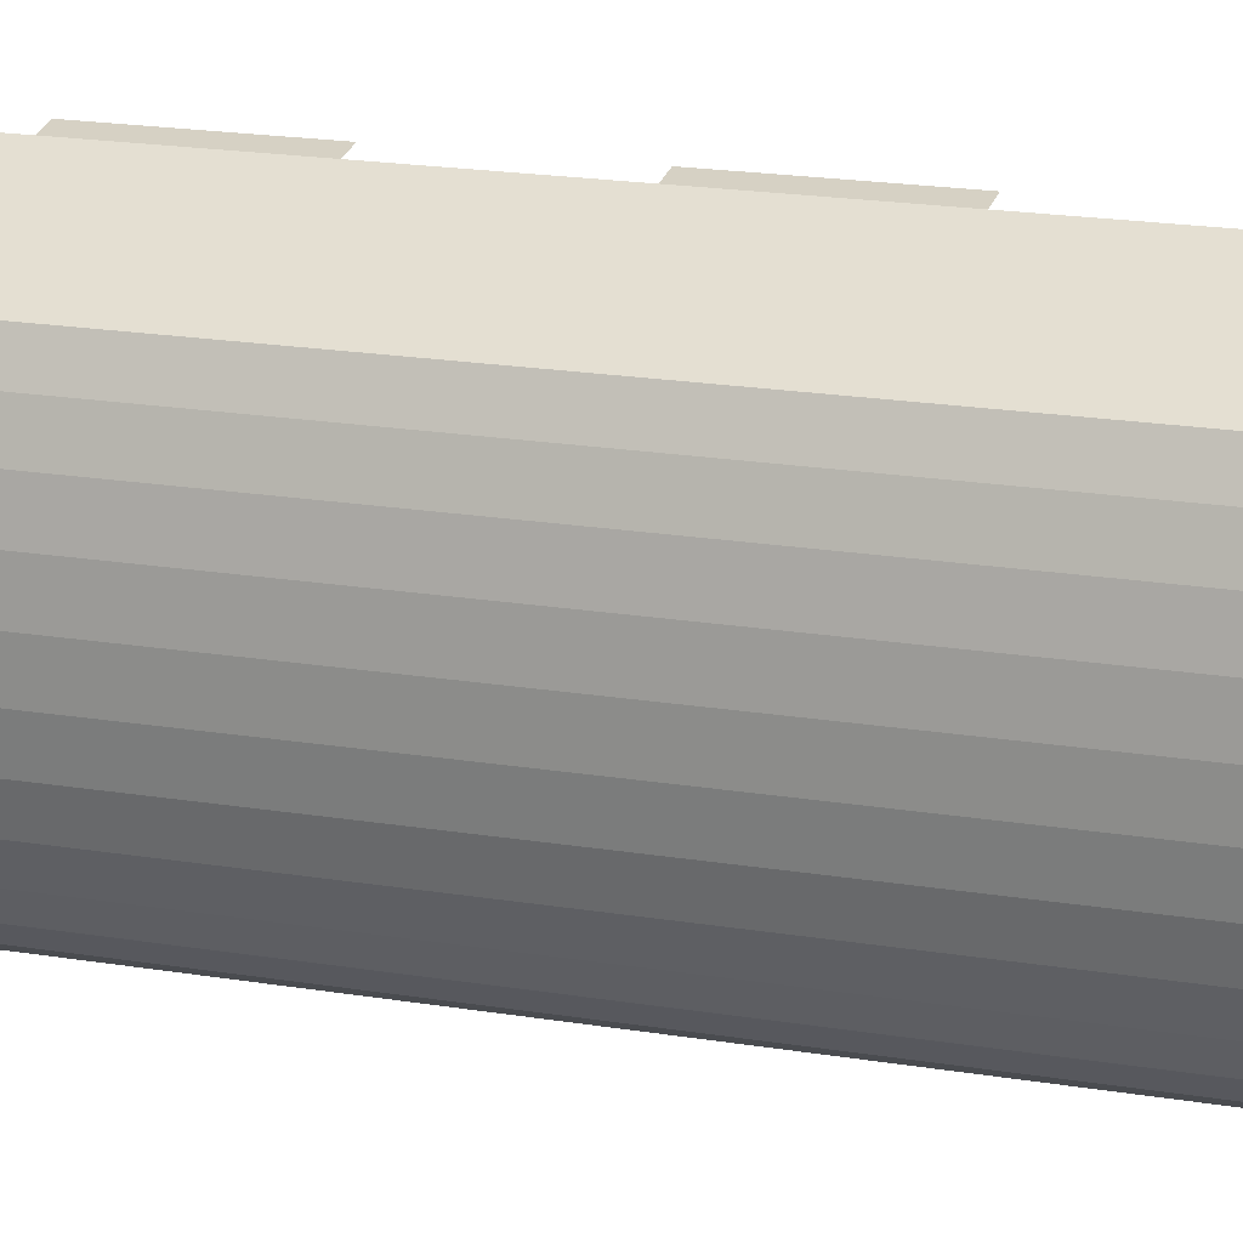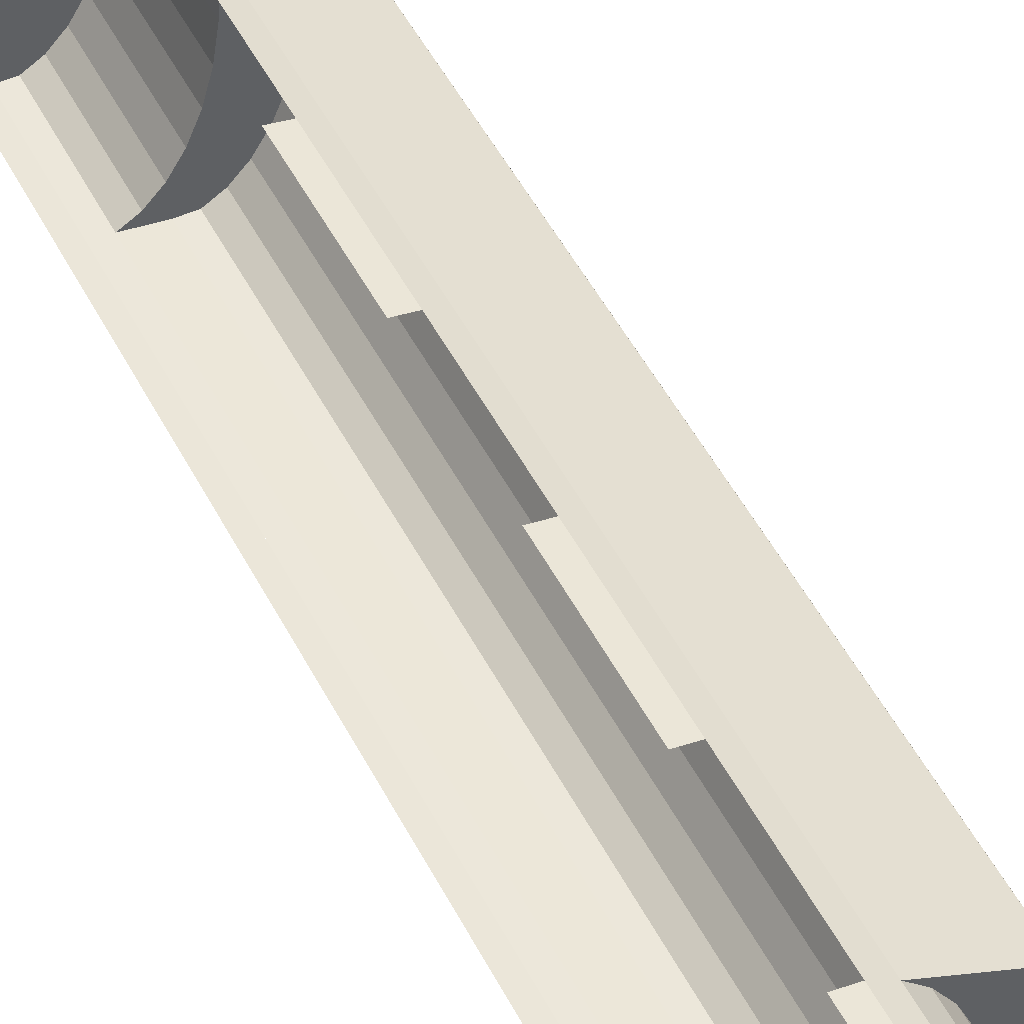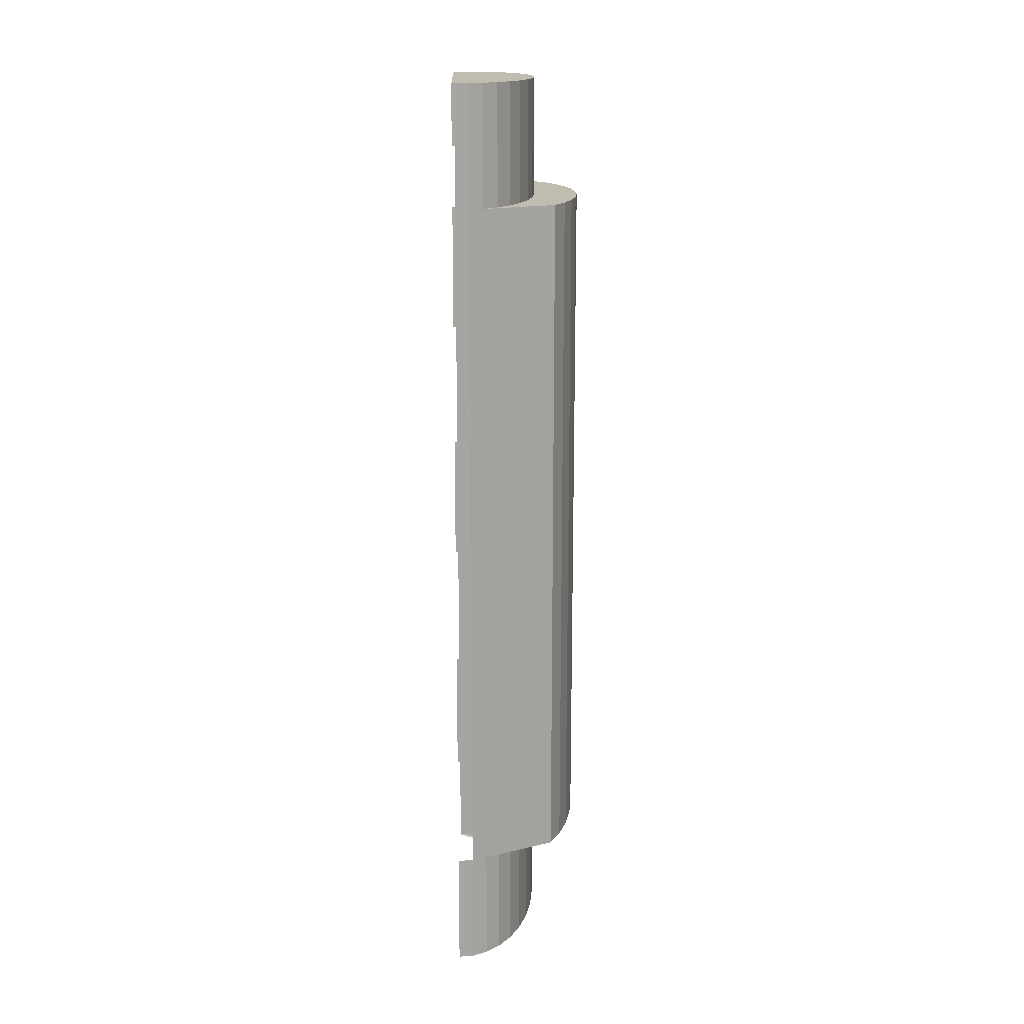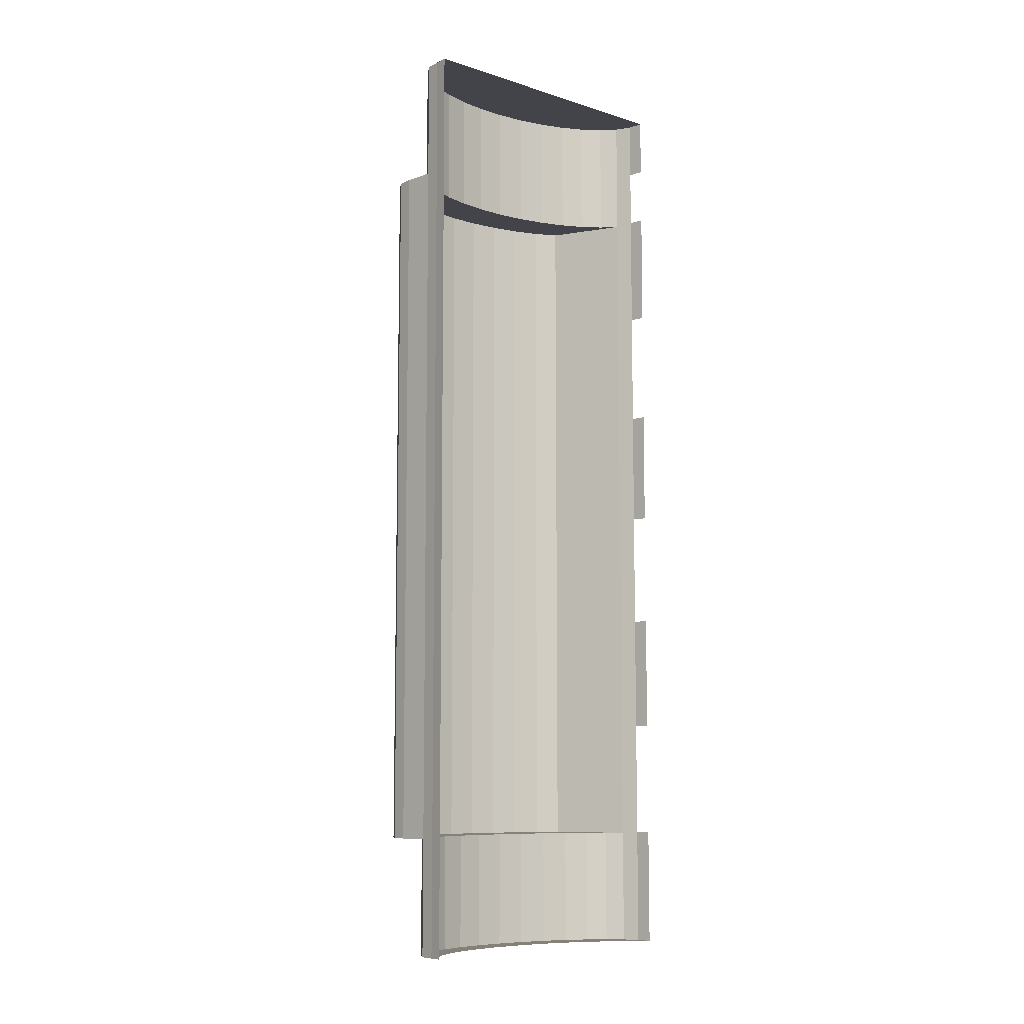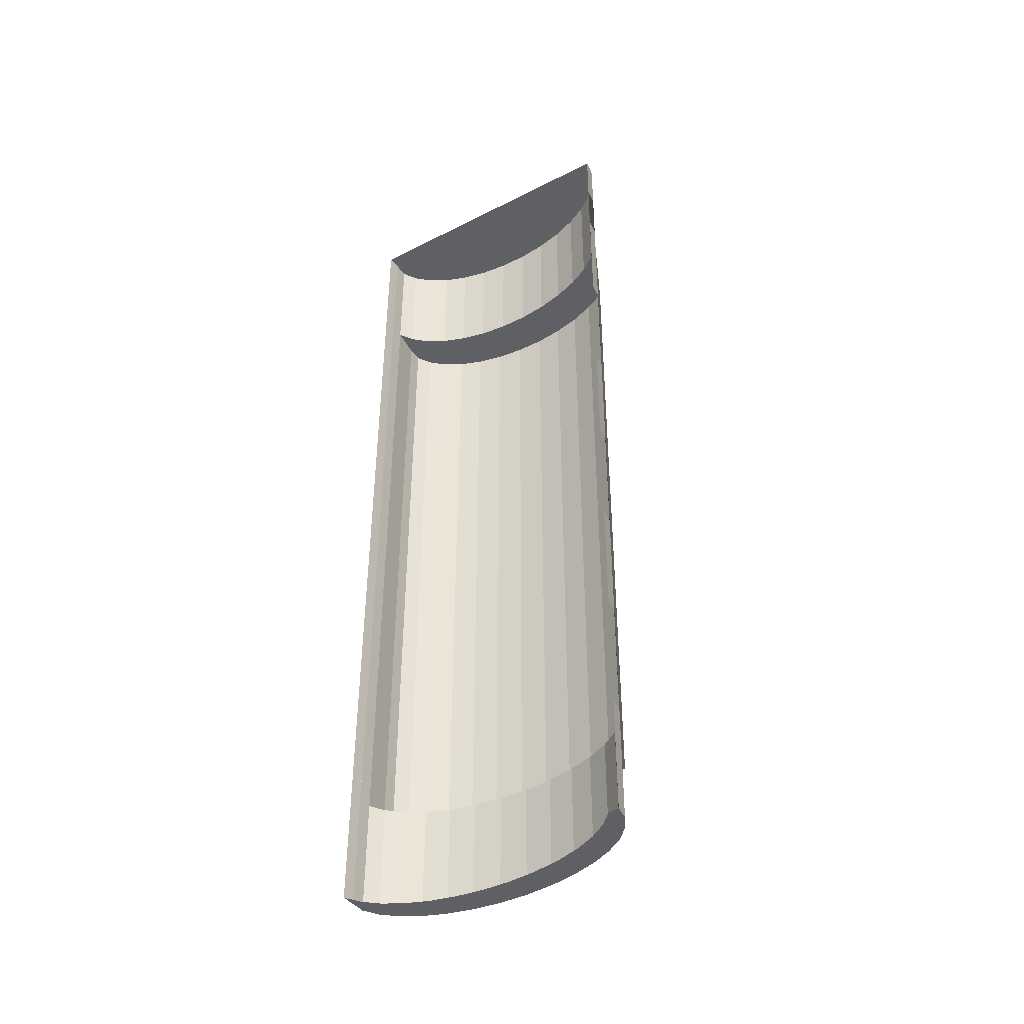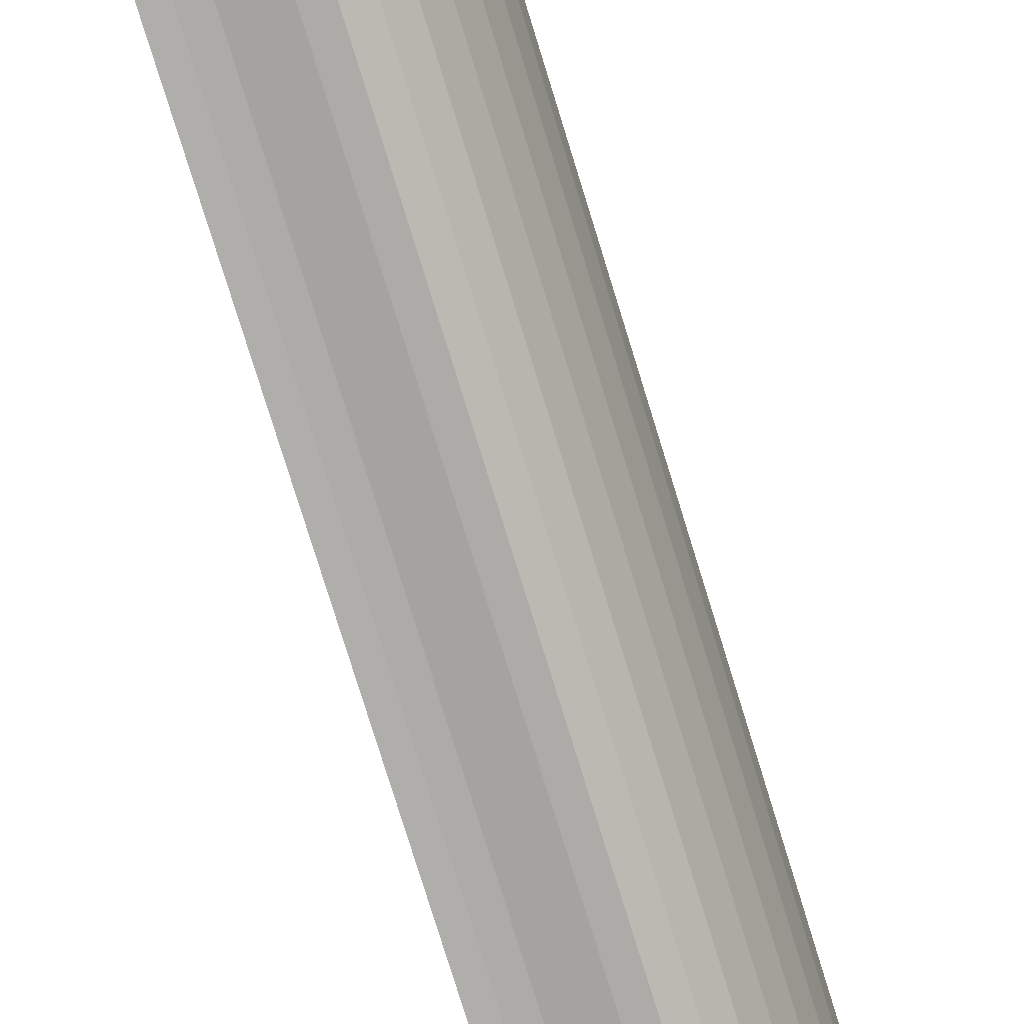
<metadata>
{"format":"obj","ext":"obj","renderer":"f3d","projection":"perspective","resolution":1024,"background":"white","views":[{"elev":17.7,"azim":-71.2,"up":"+Y"},{"elev":50.5,"azim":153.3,"up":"+Y"},{"elev":16.4,"azim":-178.7,"up":"+Z"},{"elev":-8.5,"azim":52.2,"up":"+Z"},{"elev":-42.6,"azim":123.9,"up":"+Z"},{"elev":-77.1,"azim":-162.9,"up":"+Y"}]}
</metadata>
<code>
o 실린더.002_실린더.001
v -0.2226 5.481 14.31
v -0.2226 5.481 12.65
v -0.4289 5.362 15.93
v -0.6191 5.169 15.93
v -0.6191 5.169 17.62
v -0.7858 4.909 15.93
v -0.7858 4.909 17.62
v -0.9226 4.592 15.93
v -0.9226 4.592 17.62
v -1.024 4.231 15.93
v -1.024 4.231 17.62
v -1.087 3.839 15.93
v -1.087 3.839 17.62
v -1.108 3.431 15.93
v -1.108 3.431 17.62
v -1.087 3.023 15.93
v -1.087 3.023 17.62
v -1.024 2.631 15.93
v -1.024 2.631 17.62
v -0.9226 2.27 15.93
v -0.9226 2.27 17.62
v -0.7858 1.953 15.93
v -0.7858 1.953 17.62
v -0.6191 1.693 15.93
v -0.6191 1.693 17.62
v -0.4289 1.5 15.93
v -0.4289 1.5 17.62
v -0.2226 1.381 15.93
v -0.2226 5.481 7.685
v -0.2226 5.481 9.342
v -0.00799 5.521 9.342
v -0.2226 5.481 4.373
v -0.2226 5.481 6.029
v -0.00799 5.521 6.029
v -0.00799 5.521 12.65
v -0.00799 5.521 11
v -0.2226 5.481 11
v -0.00799 5.521 15.97
v -0.00799 5.521 14.31
v -0.00799 1.386 4.373
v -0.00799 1.386 6.014
v -0.2226 1.381 6.014
v -0.2226 5.481 17.62
v -0.00799 5.521 17.62
v -0.00799 5.521 16.8
v -0.00799 1.386 15.93
v -0.00799 1.386 17.62
v -0.2226 1.381 17.62
v -0.4289 5.362 4.373
v -0.6191 5.169 4.373
v -0.6191 5.169 6.014
v -0.7858 4.909 4.373
v -0.7858 4.909 6.014
v -0.9226 4.592 4.373
v -0.9226 4.592 6.014
v -1.024 4.231 4.373
v -1.024 4.231 6.014
v -1.087 3.839 4.373
v -1.087 3.839 6.014
v -1.108 3.431 4.373
v -1.108 3.431 6.014
v -1.087 3.023 4.373
v -1.087 3.023 6.014
v -1.024 2.631 4.373
v -1.024 2.631 6.014
v -0.9226 2.27 4.373
v -0.9226 2.27 6.014
v -0.7858 1.953 4.373
v -0.7858 1.953 6.014
v -0.6191 1.693 4.373
v -0.6191 1.693 6.014
v -0.4289 1.5 4.373
v -0.4289 1.5 6.014
v -0.2226 1.381 4.373
v -0.5164 4.592 17.62
v -0.213 1.693 17.62
v -0.02278 5.362 17.62
v -0.6807 3.023 17.62
v -0.6181 4.231 17.62
v -0.3796 1.953 17.62
v -0.5164 2.27 17.62
v 0.1836 1.381 17.62
v -0.3796 4.909 17.62
v -0.6807 3.839 17.62
v -0.7018 3.431 17.62
v -0.6181 2.631 17.62
v -0.02278 1.5 17.62
v -0.213 5.169 17.62
v 0.1836 1.381 4.373
v -0.6181 2.631 4.373
v -0.5164 2.27 4.373
v -0.3796 4.909 4.373
v -0.4289 5.362 17.62
v -0.6807 3.023 4.373
v -0.213 5.169 4.373
v -0.7018 3.431 4.373
v -0.02278 5.362 4.373
v -0.00799 5.521 4.373
v -0.02278 1.5 4.373
v -0.213 1.693 4.373
v -0.6807 3.839 4.373
v -0.3796 1.953 4.373
v -0.6181 4.231 4.373
v -0.5164 4.592 4.373
v -1.42 4.842 6.014
v -1.42 4.842 15.93
v -0.4289 5.362 6.014
v -1.063 1.433 15.93
v -0.8565 1.314 15.93
v -0.6419 1.32 15.93
v -0.6419 1.32 6.014
v -0.8565 1.314 6.014
v -1.063 1.433 6.014
v -1.253 1.626 6.014
v -1.42 1.886 6.014
v -1.557 4.525 15.93
v -1.557 2.203 6.014
v -1.658 4.164 15.93
v -1.557 4.525 6.014
v -1.658 4.164 6.014
v -1.721 3.772 6.014
v -1.721 3.772 15.93
v -1.742 3.364 6.014
v -1.742 3.364 15.93
v -1.721 2.956 6.014
v -1.721 2.956 15.93
v -1.658 2.564 6.014
v -1.658 2.564 15.93
v -1.557 2.203 15.93
v -1.42 1.886 15.93
v -1.253 1.626 15.93
v -0.2226 5.481 16.8
v -0.2226 5.481 15.97
v -0.00799 5.521 7.685
f 1 2 3
f 3 4 5
f 5 4 6
f 7 6 8
f 9 8 10
f 11 10 12
f 13 12 14
f 15 14 16
f 17 16 18
f 19 18 20
f 21 20 22
f 23 22 24
f 25 24 26
f 27 26 28
f 29 30 31
f 32 33 34
f 35 36 37
f 38 39 1
f 40 41 42
f 43 44 45
f 46 47 48
f 49 50 51
f 51 50 52
f 53 52 54
f 55 54 56
f 57 56 58
f 59 58 60
f 61 60 62
f 63 62 64
f 65 64 66
f 67 66 68
f 69 68 70
f 71 70 72
f 73 72 74
f 75 76 77
f 78 75 79
f 80 78 81
f 77 76 82
f 75 77 83
f 84 78 79
f 78 84 85
f 81 78 86
f 76 78 80
f 82 76 87
f 77 82 44
f 83 77 88
f 40 82 89
f 5 83 88
f 66 90 91
f 50 92 52
f 19 78 17
f 93 88 77
f 64 94 90
f 49 95 50
f 17 85 15
f 43 77 44
f 62 96 94
f 48 87 27
f 97 32 98
f 13 85 84
f 74 99 89
f 58 96 60
f 27 76 25
f 11 84 79
f 72 100 99
f 56 101 58
f 25 80 23
f 9 79 75
f 70 102 100
f 54 103 56
f 23 81 21
f 7 75 83
f 68 91 102
f 52 104 54
f 21 86 19
f 3 105 106
f 106 4 3
f 51 105 107
f 24 108 26
f 26 109 28
f 42 110 111
f 73 112 113
f 41 28 42
f 71 113 114
f 69 114 115
f 8 106 116
f 67 115 117
f 10 116 118
f 111 109 112
f 106 119 116
f 116 120 118
f 118 121 122
f 122 123 124
f 124 125 126
f 126 127 128
f 128 117 129
f 129 115 130
f 130 114 131
f 131 113 108
f 108 112 109
f 22 131 24
f 55 105 53
f 20 130 22
f 57 119 55
f 18 129 20
f 59 120 57
f 16 128 18
f 61 121 59
f 14 126 16
f 61 125 123
f 65 67 117
f 12 10 118
f 63 65 127
f 14 12 122
f 61 63 125
f 14 124 126
f 61 123 121
f 16 126 128
f 59 121 120
f 18 128 129
f 57 120 119
f 20 129 130
f 55 119 105
f 22 130 131
f 14 122 124
f 63 127 125
f 12 118 122
f 65 117 127
f 73 74 42
f 71 72 73
f 69 70 71
f 67 68 69
f 65 66 67
f 63 64 65
f 61 62 63
f 59 60 61
f 57 58 59
f 55 56 57
f 53 54 55
f 51 52 53
f 108 113 112
f 131 114 113
f 130 115 114
f 129 117 115
f 128 127 117
f 126 125 127
f 124 123 125
f 122 121 123
f 118 120 121
f 116 119 120
f 106 105 119
f 111 110 109
f 10 8 116
f 67 69 115
f 8 6 106
f 69 71 114
f 71 73 113
f 41 46 28
f 73 42 112
f 110 28 109
f 42 28 110
f 26 108 109
f 24 131 108
f 51 53 105
f 106 6 4
f 3 107 105
f 112 42 111
f 49 51 107
f 46 48 28
f 43 45 132
f 40 42 74
f 38 1 133
f 35 37 2
f 32 34 98
f 29 31 134
f 27 28 48
f 25 26 27
f 23 24 25
f 21 22 23
f 19 20 21
f 17 18 19
f 15 16 17
f 13 14 15
f 11 12 13
f 9 10 11
f 7 8 9
f 5 6 7
f 3 5 93
f 107 3 37
f 132 133 3
f 1 3 133
f 43 132 93
f 107 37 30
f 37 3 2
f 107 29 33
f 93 132 3
f 32 107 33
f 29 107 30
f 49 107 32
f 21 81 86
f 52 92 104
f 68 66 91
f 7 9 75
f 23 80 81
f 54 104 103
f 70 68 102
f 9 11 79
f 25 76 80
f 56 103 101
f 72 70 100
f 11 13 84
f 27 87 76
f 58 101 96
f 74 72 99
f 13 15 85
f 97 49 32
f 48 82 87
f 62 60 96
f 43 93 77
f 17 78 85
f 49 97 95
f 64 62 94
f 93 5 88
f 19 86 78
f 50 95 92
f 66 64 90
f 5 7 83
f 40 47 82
f 76 75 78

</code>
